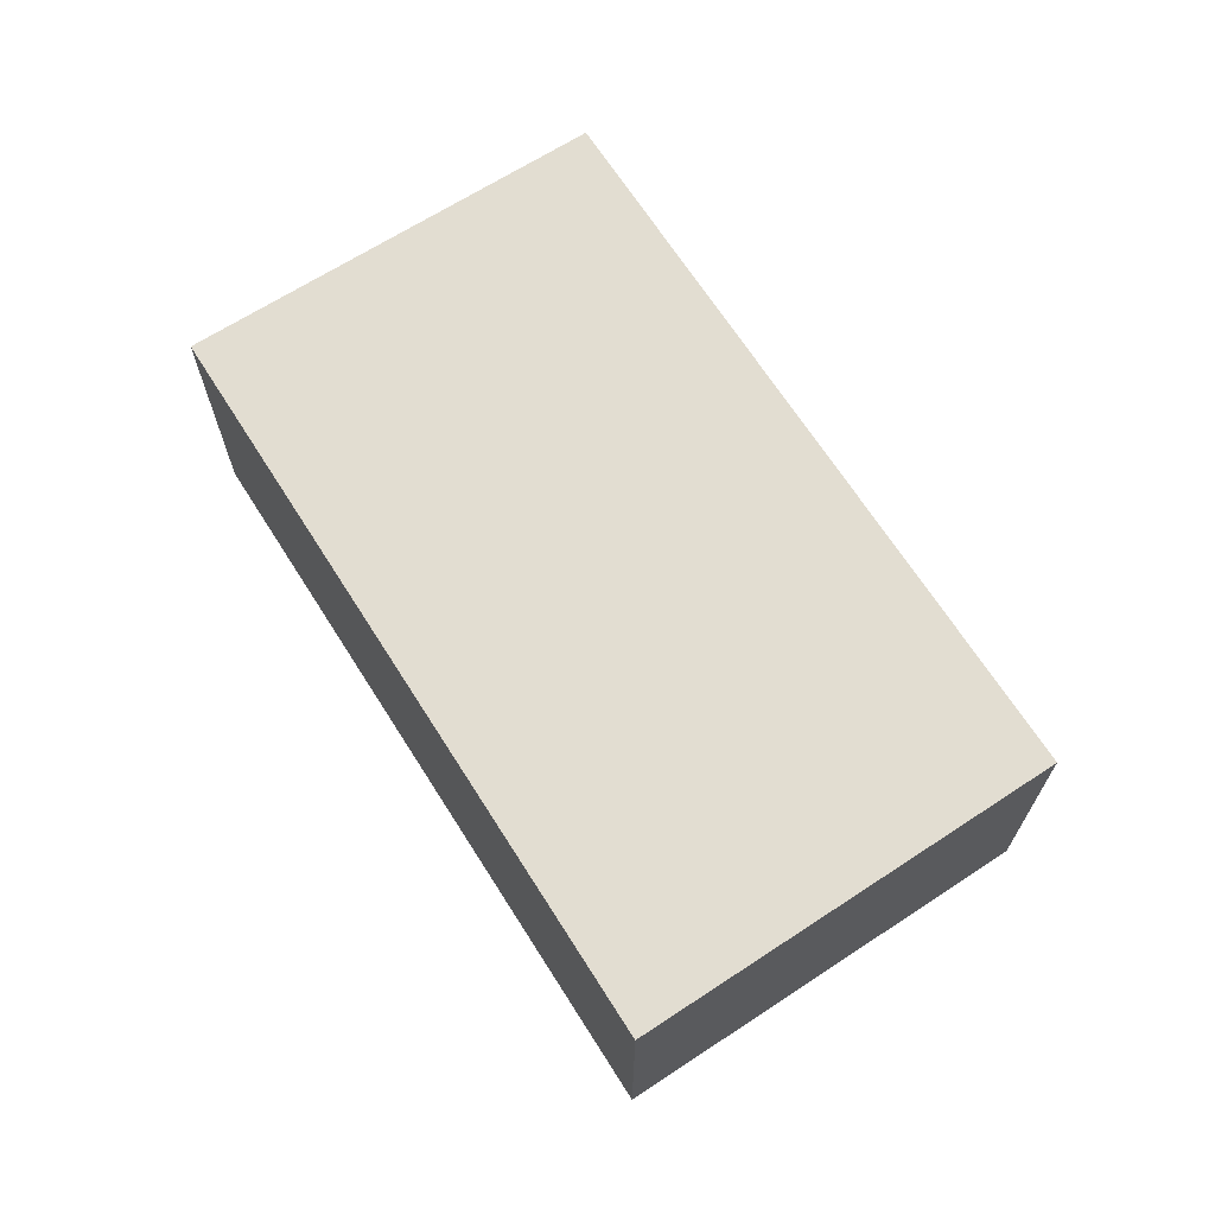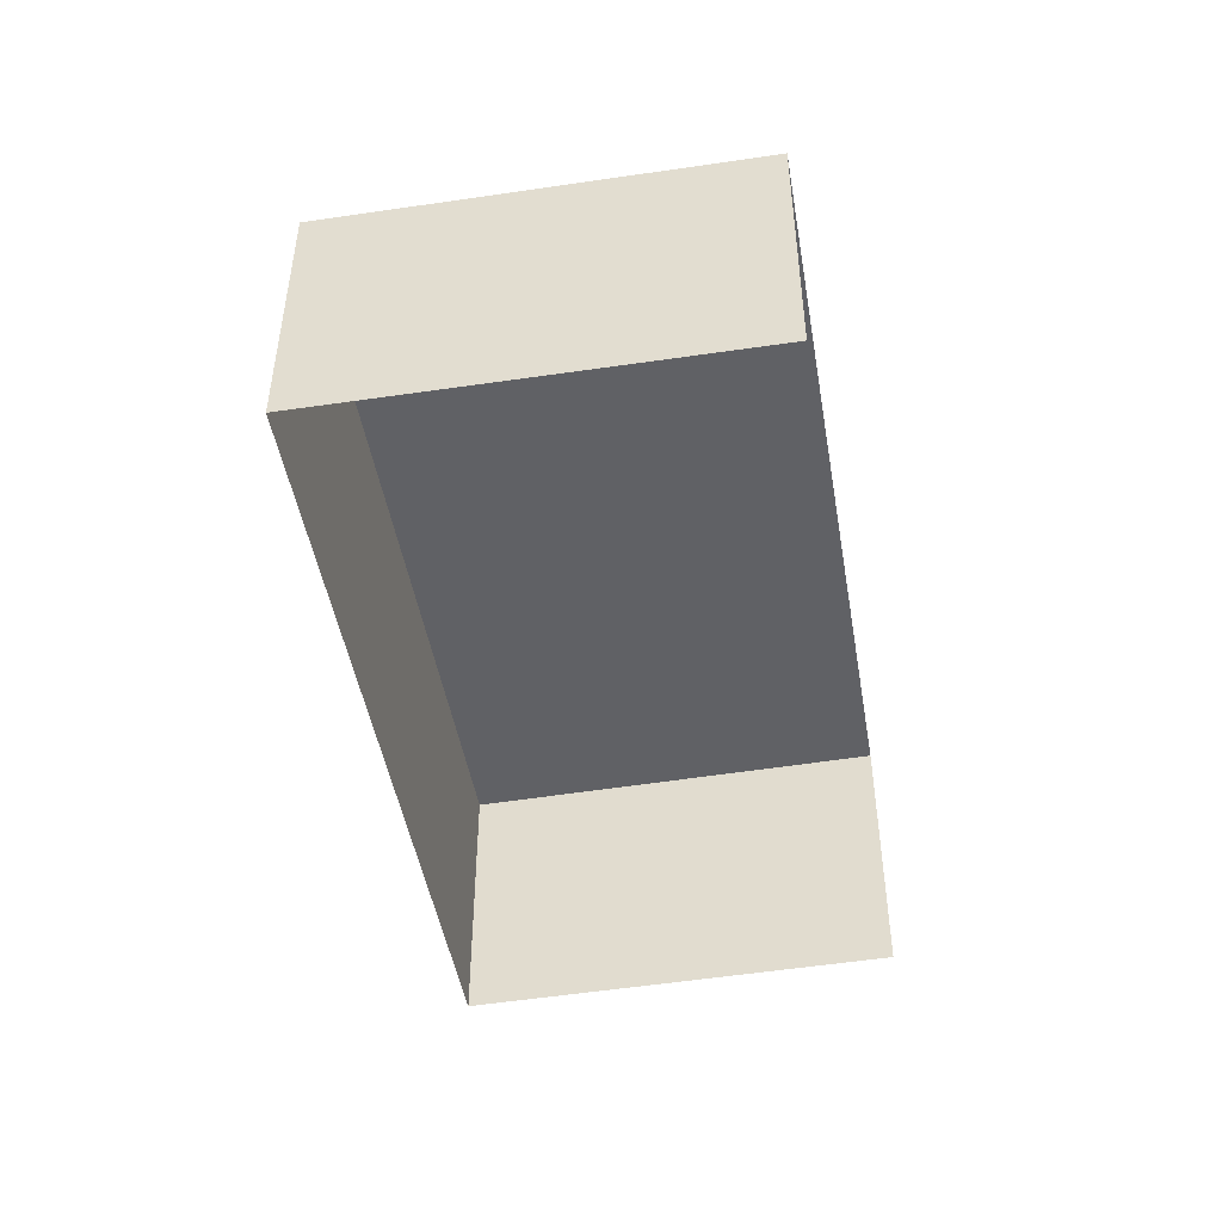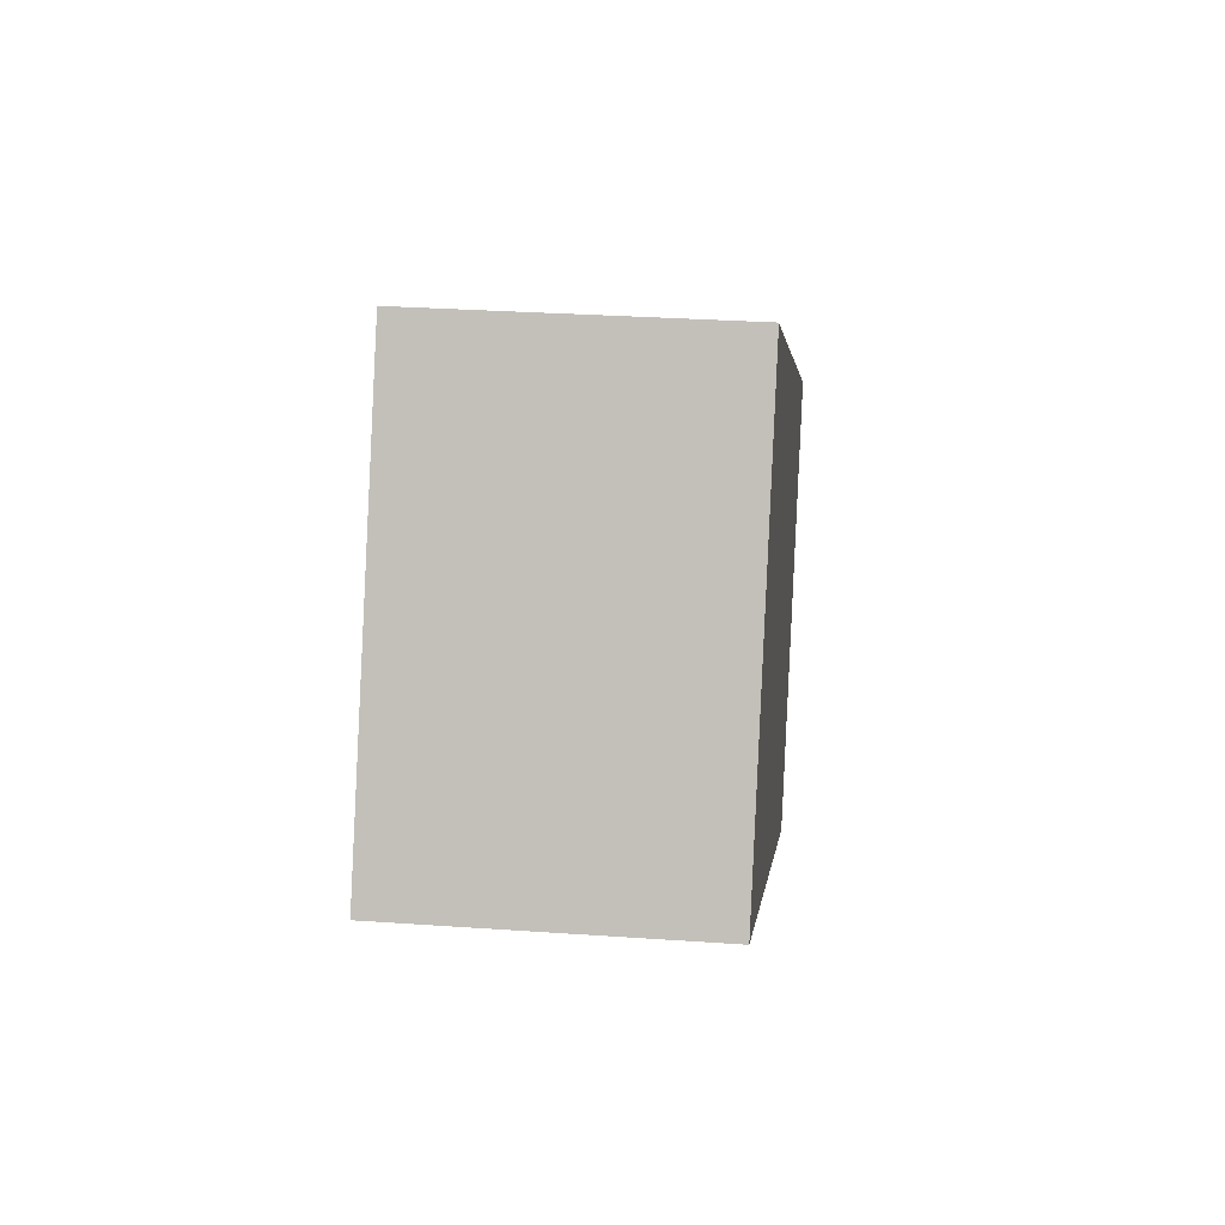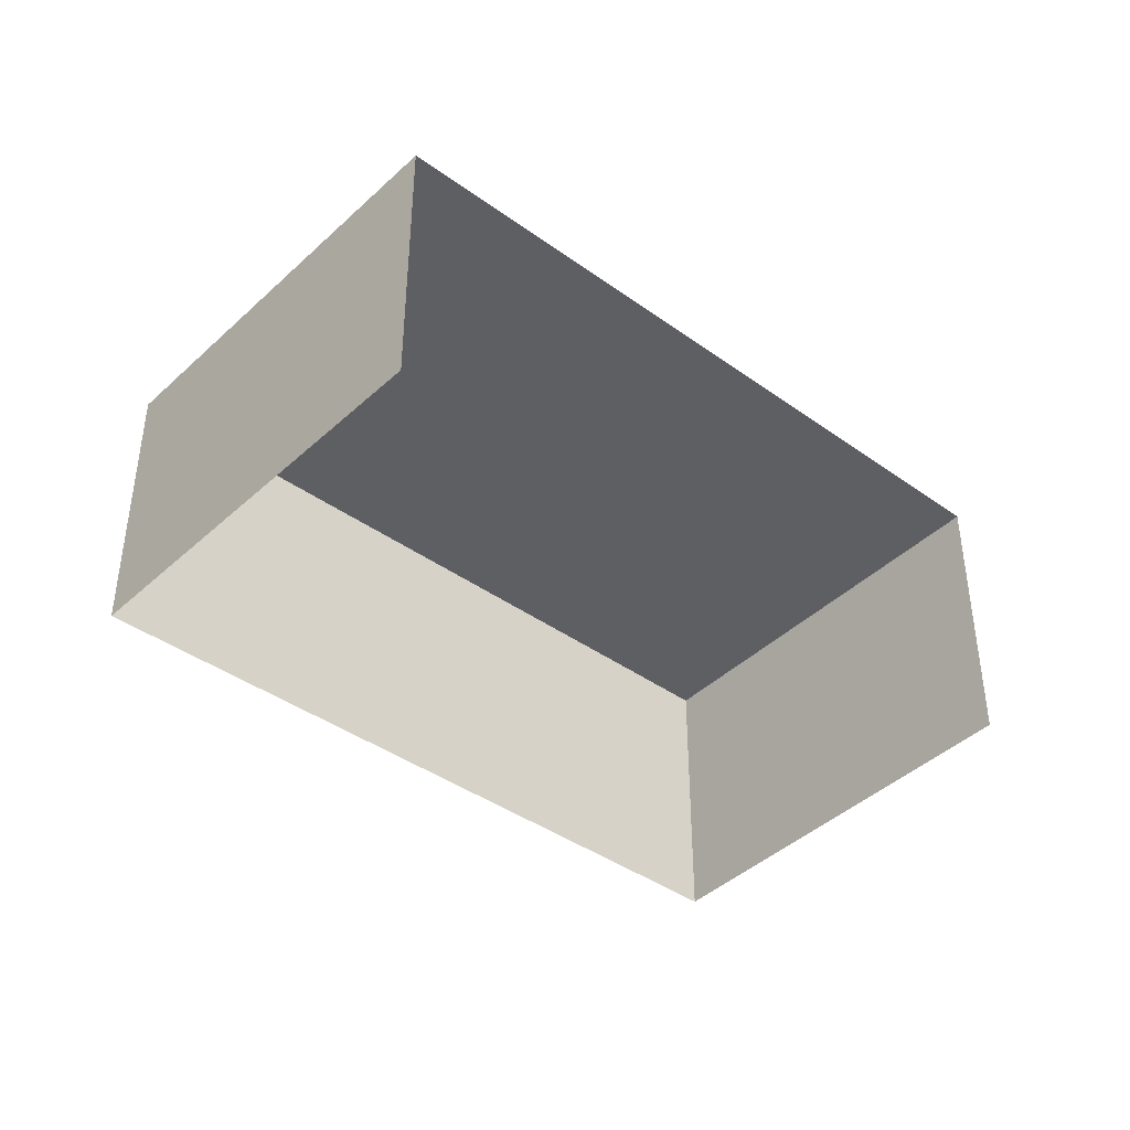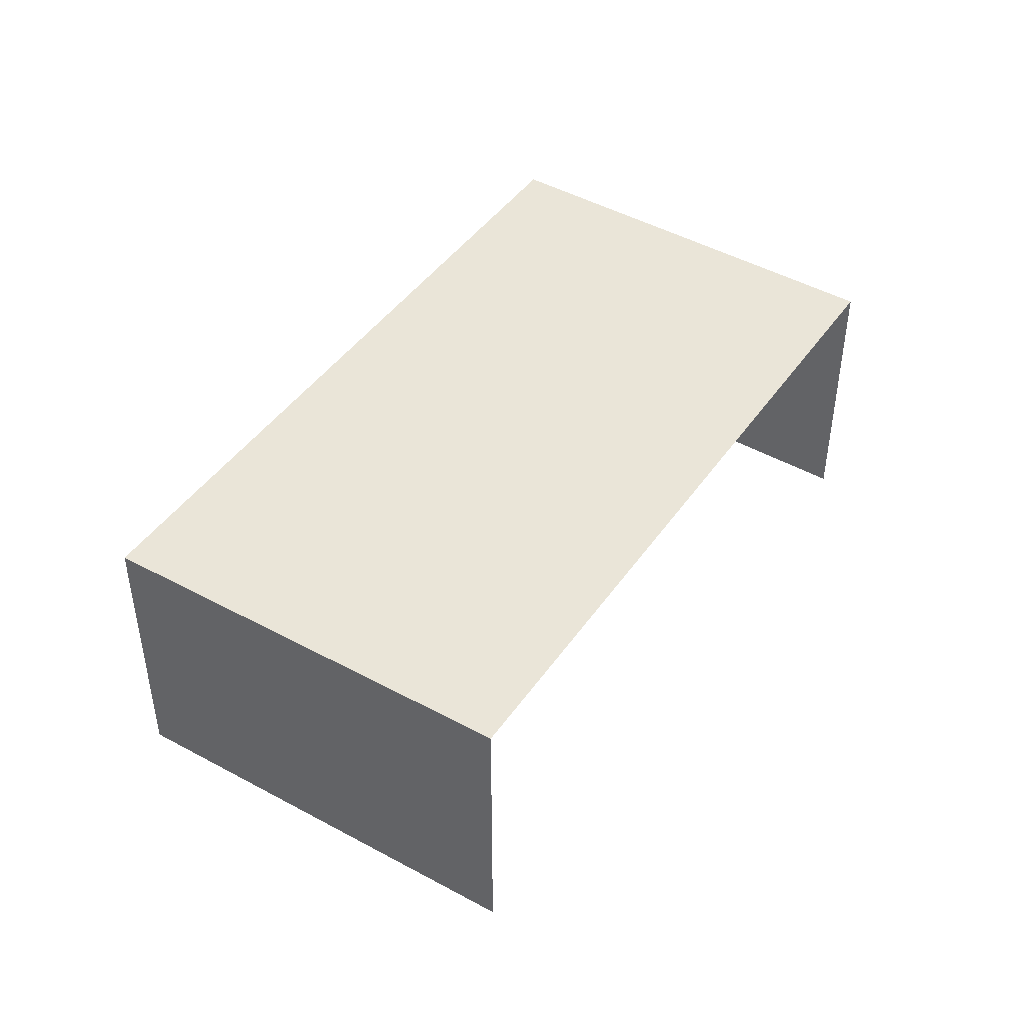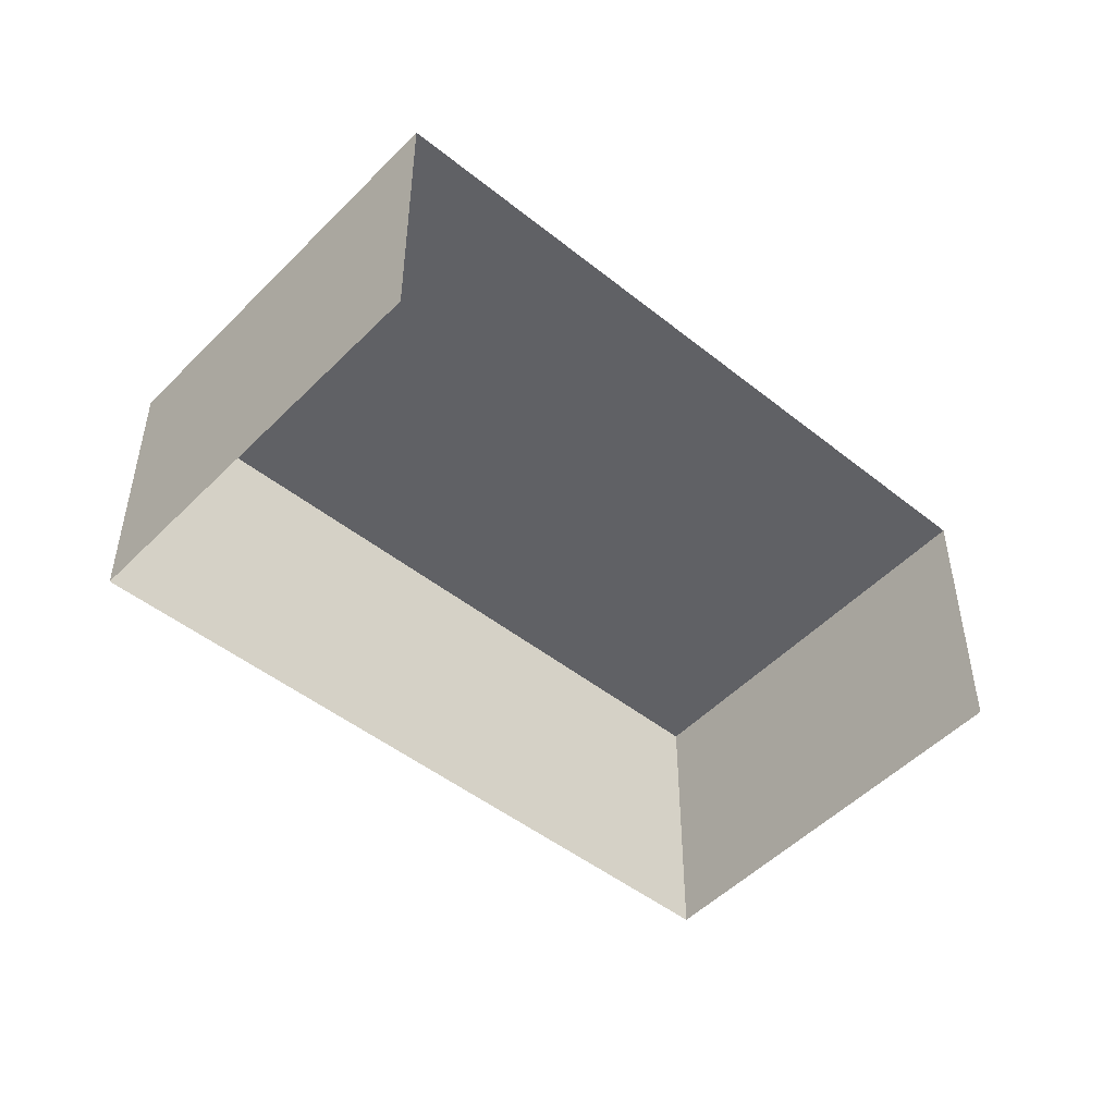
<metadata>
{"format":"obj","ext":"obj","renderer":"f3d","projection":"perspective","resolution":1024,"background":"white","views":[{"elev":68.5,"azim":30.8,"up":"+Z"},{"elev":-48.3,"azim":73.3,"up":"+Z"},{"elev":28.3,"azim":-84.1,"up":"+Y"},{"elev":-40.9,"azim":112.1,"up":"+Z"},{"elev":45.1,"azim":96.2,"up":"+Z"},{"elev":-48.6,"azim":111.8,"up":"+Z"}]}
</metadata>
<code>
v -2.238e+05 -1.278e+05 15.98
v -2.238e+05 -1.278e+05 15.98
v -2.238e+05 -1.278e+05 15.98
v -2.238e+05 -1.277e+05 15.98
v -2.238e+05 -1.278e+05 17.92
v -2.238e+05 -1.278e+05 17.92
v -2.238e+05 -1.278e+05 17.92
v -2.238e+05 -1.277e+05 17.92
f 1 2 3
f 1 4 2
f 8 2 4
f 8 5 2
f 5 6 7
f 5 8 6
f 8 4 1
f 6 8 1
f 7 1 3
f 7 6 1
f 7 3 2
f 5 7 2

</code>
